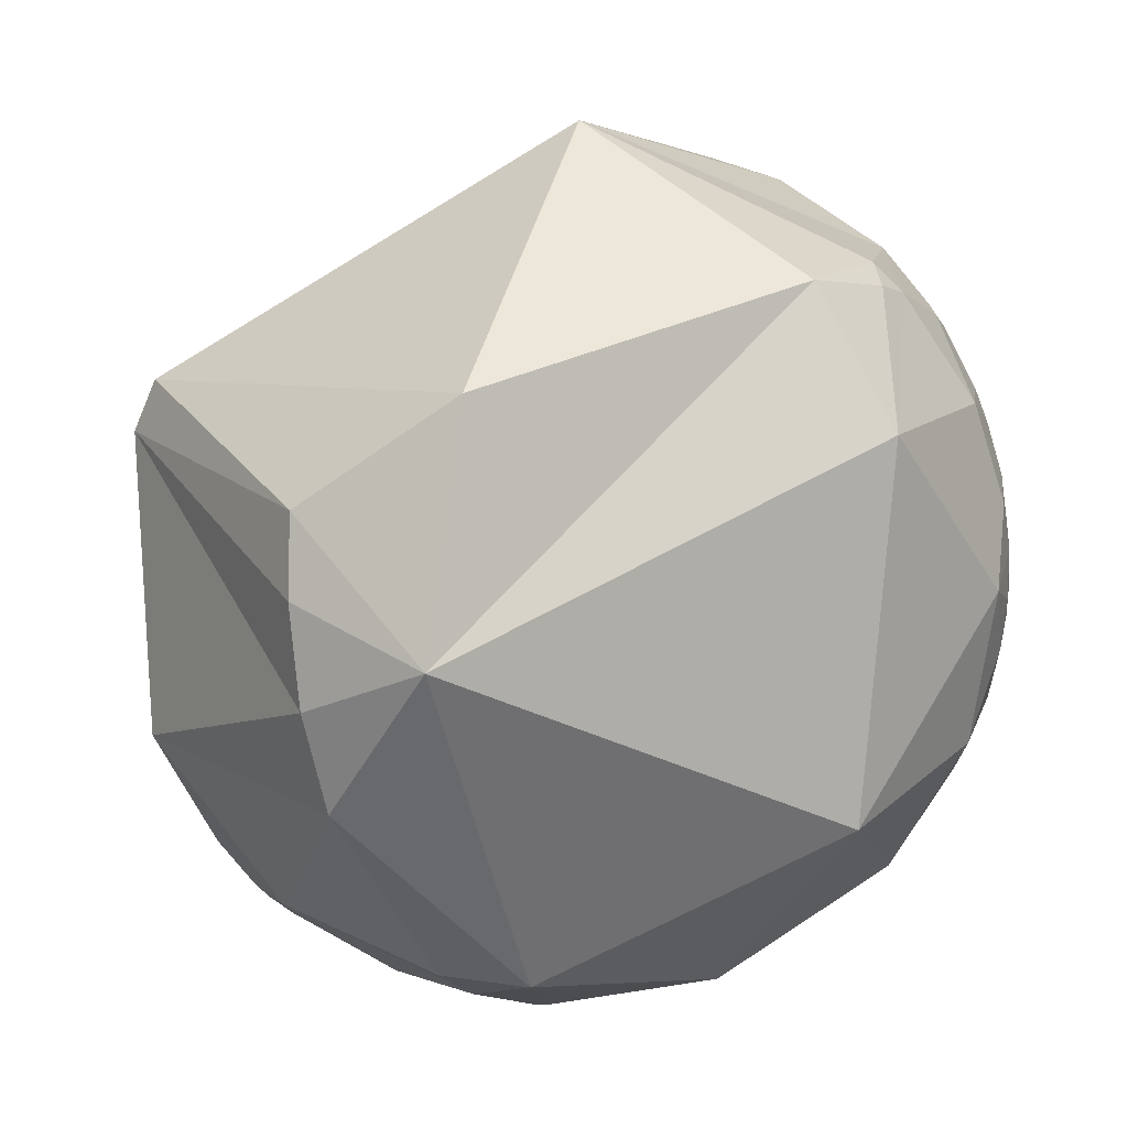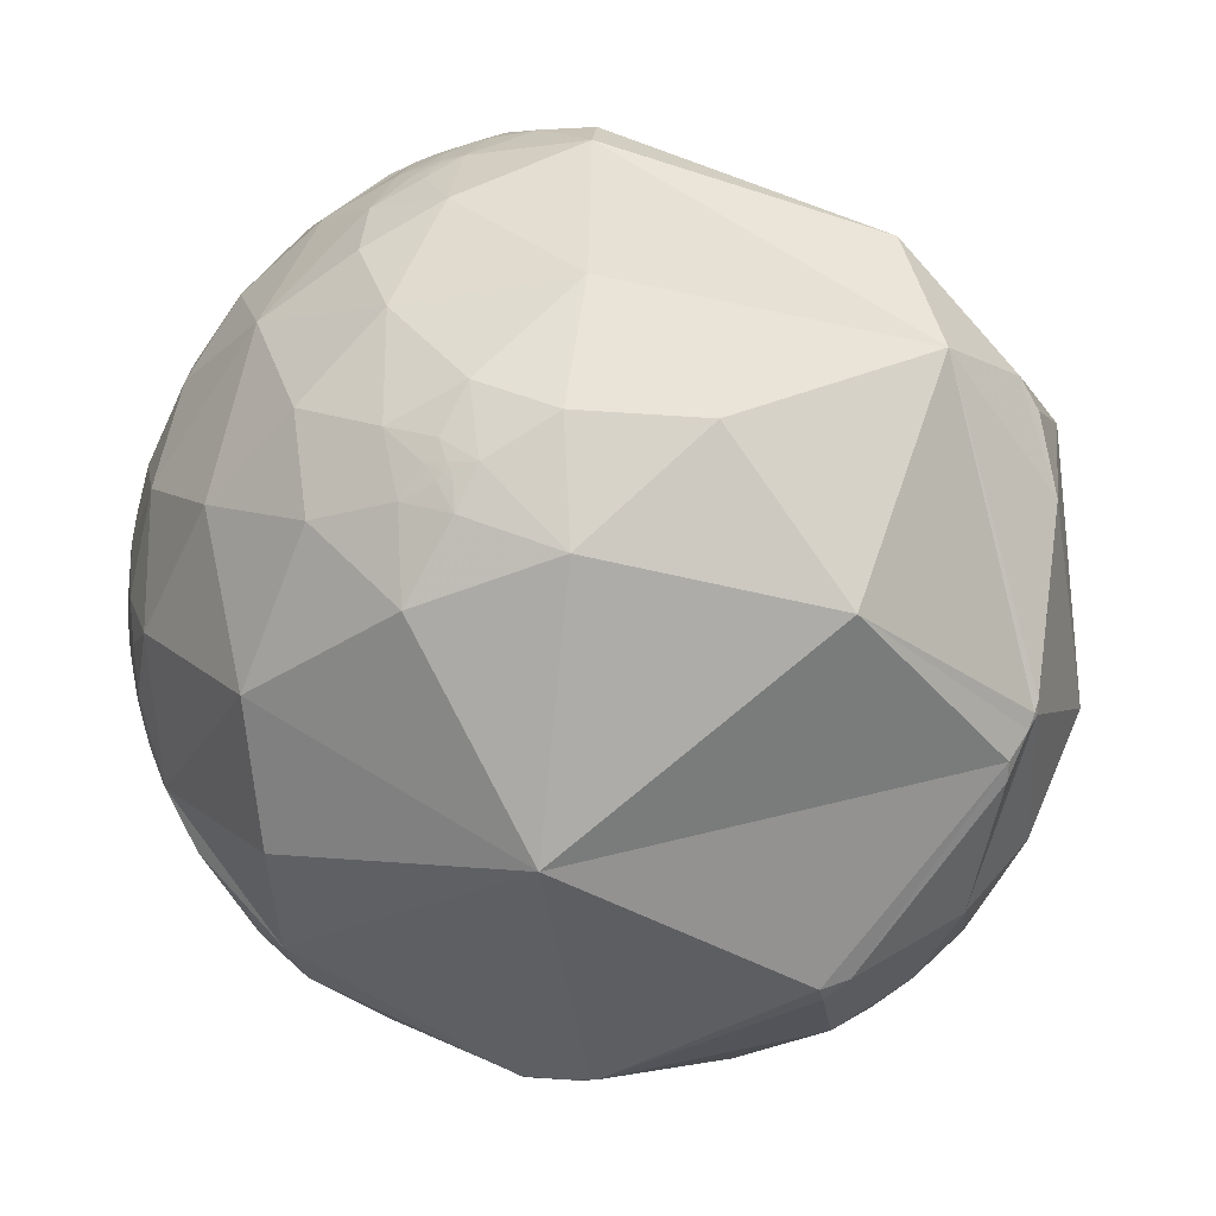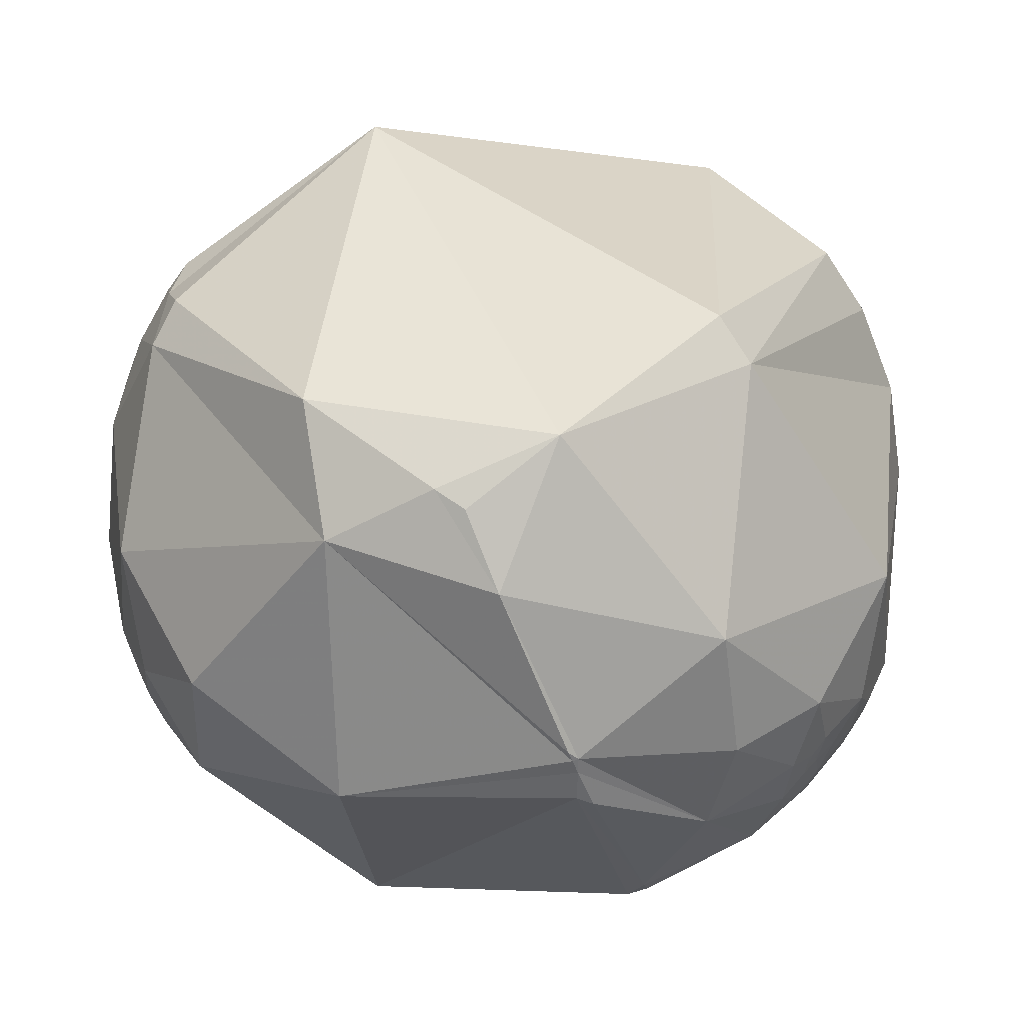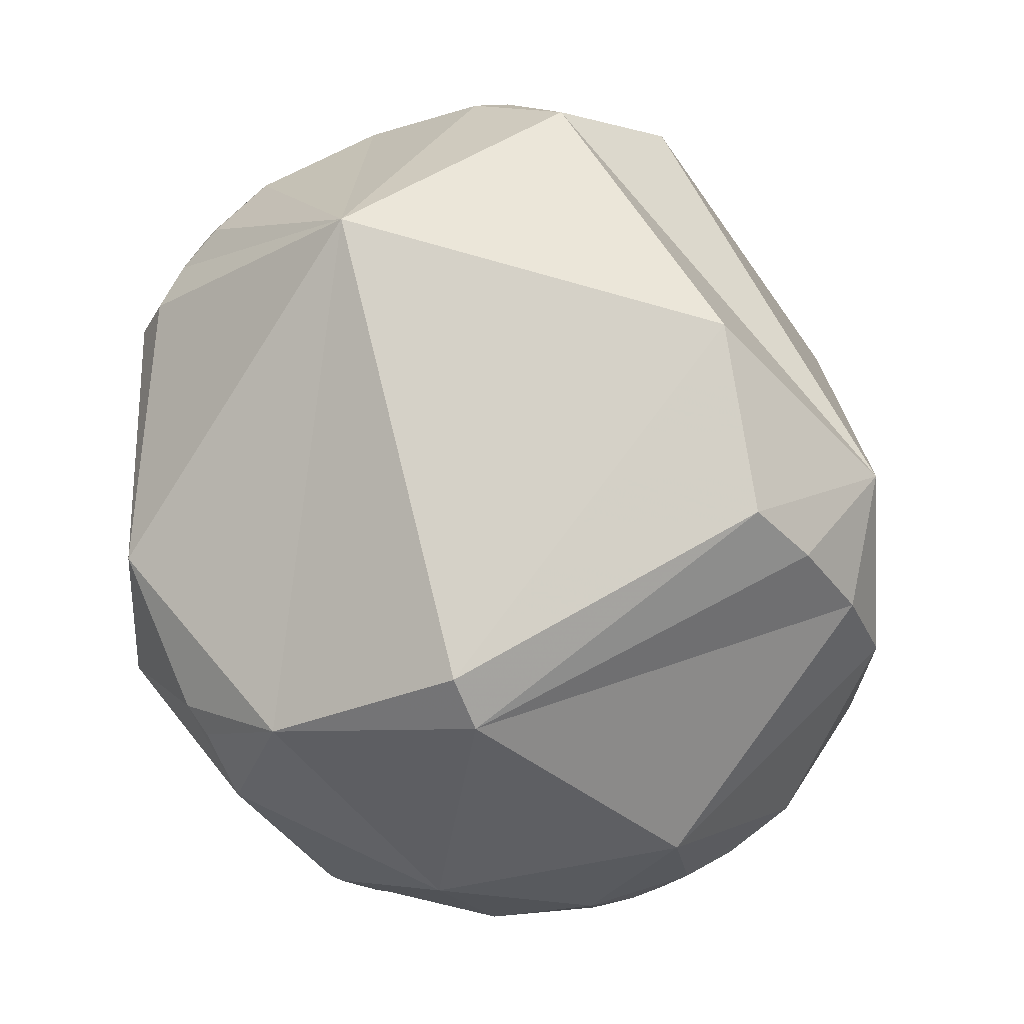
<metadata>
{"format":"obj","ext":"obj","renderer":"f3d","projection":"perspective","resolution":1024,"background":"white","views":[{"elev":41.7,"azim":-153.2,"up":"+Z"},{"elev":-42.3,"azim":16.9,"up":"+Z"},{"elev":2.3,"azim":80.7,"up":"+Z"},{"elev":48.5,"azim":119.2,"up":"+Z"}]}
</metadata>
<code>
v 0.2262 0.7442 0.6284
v 0.9663 -0.2548 0.03628
v -0.3179 0.422 -0.849
v -0.6467 -0.6018 0.4686
v -0.9243 -0.3555 -0.1389
v -0.924 -0.3559 -0.1396
v -0.9242 -0.3553 -0.1399
v -0.9244 -0.3552 -0.1392
v -0.0403 -0.8939 -0.4464
v 0.4757 0.571 -0.6691
v 0.3733 0.6282 -0.6827
v -0.9241 -0.3559 -0.139
v -0.9244 -0.3551 -0.1397
v -0.9241 -0.3557 -0.1396
v -0.9241 -0.3557 -0.1394
v -0.9242 -0.3557 -0.1393
v -0.9242 -0.3556 -0.1395
v -0.9242 -0.3555 -0.1394
v -0.9239 -0.3555 -0.1412
v -0.9236 -0.3574 -0.1387
v -0.9218 -0.3614 -0.1404
v -0.9244 -0.3556 -0.138
v -0.9246 -0.3542 -0.1403
v -0.9248 -0.3528 -0.1424
v -0.926 -0.3501 -0.1415
v -0.9232 -0.36 -0.1342
v -0.9246 -0.3515 -0.1468
v -0.9129 -0.3798 -0.1498
v -0.9214 -0.3691 -0.1216
v -0.9249 -0.3564 -0.1322
v -0.9221 -0.3564 -0.1505
v -0.9293 -0.3472 -0.1256
v -0.9432 -0.3066 -0.1278
v -0.9285 -0.3326 -0.1649
v -0.9078 -0.3632 -0.2097
v -0.9058 -0.411 -0.1034
v 0.4115 0.6741 -0.6134
v -0.039 -0.8939 -0.4466
v 0.5393 0.6166 -0.5735
v 0.528 0.6275 -0.5723
v -0.3308 -0.836 -0.4378
v -0.5717 -0.7745 -0.2706
v -0.3395 -0.9158 -0.2147
v -0.957 -0.247 -0.1521
v -0.928 -0.3668 -0.06519
v 0.1884 -0.9092 -0.3713
v 0.4518 -0.809 -0.376
v 0.2496 -0.9646 -0.08548
v -0.03971 -0.8939 -0.4465
v -0.9005 -0.322 -0.2923
v -0.8775 -0.4143 -0.2417
v -0.03943 -0.894 -0.4464
v -0.4481 -0.8902 0.08226
v -0.1634 -0.7551 -0.635
v -0.9726 -0.1713 -0.1573
v 0.3627 0.6609 -0.657
v 0.3016 0.6771 -0.6713
v 0.5375 0.6208 -0.5706
v 0.5352 0.62 -0.5738
v 0.5045 0.6162 -0.6048
v 0.6288 0.3513 -0.6937
v 0.3047 0.5405 -0.7842
v 0.5489 0.6107 -0.5708
v -0.9448 -0.2724 -0.1822
v -0.953 -0.2121 -0.2163
v -0.96 -0.2698 -0.07514
v -0.9329 -0.2613 -0.248
v -0.9358 -0.1034 -0.3369
v -0.922 -0.2125 -0.3236
v -0.8099 -0.5024 -0.3028
v -0.8735 -0.4609 -0.1569
v -0.7574 -0.6504 -0.05766
v -0.8981 -0.1587 -0.4101
v -0.8982 0.1822 -0.4001
v -0.9907 0.0008978 -0.1361
v -0.63 0.4861 -0.6056
v -0.2925 0.6598 -0.6922
v 0.04821 0.7359 -0.6753
v 0.7663 0.3867 -0.5131
v 0.5896 0.5655 -0.5767
v 0.5406 0.6225 -0.5659
v 0.5357 0.6149 -0.5787
v 0.5019 0.6451 -0.5761
v 0.9122 0.3232 -0.2519
v 0.8402 -0.5413 -0.03375
v 0.6164 -0.4888 -0.6174
v -0.03541 -0.3314 -0.9428
v -0.5468 -0.5845 -0.5995
v 0.1626 -0.78 -0.6043
v -0.03298 -0.8536 -0.5199
v 0.02633 -0.8956 -0.4441
v -0.02723 -0.893 -0.4492
v -0.03513 -0.9011 -0.4321
v -0.07933 -0.9025 -0.4234
v -0.03802 -0.8952 -0.4441
v -0.04873 -0.895 -0.4434
v -0.03889 -0.8941 -0.4461
v -0.03939 -0.8939 -0.4465
v -0.03904 -0.8938 -0.4467
v -0.03784 -0.8937 -0.4471
v -0.04169 -0.8915 -0.4512
v -0.05785 -0.8845 -0.4629
v -0.04366 -0.9213 -0.3865
v -0.1519 -0.9299 -0.3349
v 0.0227 -0.9569 -0.2896
v -0.1357 -0.9879 -0.07507
v -0.1375 -0.8697 -0.4741
v -0.03869 -0.8938 -0.4468
v -0.03887 -0.8939 -0.4466
v -0.0382 -0.8883 -0.4577
v -0.02601 -0.8838 -0.4672
v -0.6033 -0.2901 -0.7429
v -0.6916 0.03034 -0.7217
v -0.1598 0.3978 -0.9035
v 0.3538 0.2252 -0.9078
v 0.794 0.0169 -0.6077
v 0.8589 0.00905 -0.5121
v 0.287 0.773 -0.5658
v -0.9186 -0.3947 0.01697
v -0.9186 -0.3949 0.01812
v -0.9188 -0.3944 0.0173
v -0.09248 -0.9054 0.4144
v 0.4817 0.7612 -0.4342
v 0.3562 0.8152 -0.4568
v -0.9184 -0.3952 0.01721
v -0.9183 -0.3955 0.01791
v -0.9187 -0.3945 0.01783
v -0.9184 -0.3951 0.01787
v -0.9184 -0.3952 0.01767
v -0.9185 -0.3951 0.01755
v -0.9185 -0.395 0.01776
v -0.9186 -0.3948 0.01754
v -0.9182 -0.3956 0.01957
v -0.9177 -0.3969 0.01697
v -0.9154 -0.4021 0.01947
v -0.9188 -0.3945 0.01581
v -0.9191 -0.3937 0.01832
v -0.9194 -0.3929 0.0206
v -0.921 -0.3891 0.01895
v -0.9171 -0.3984 0.01184
v -0.9192 -0.3931 0.02553
v -0.9045 -0.4252 0.03362
v -0.9141 -0.4056 -0.001961
v -0.9195 -0.3931 0.00885
v -0.9161 -0.3999 0.03064
v -0.926 -0.3776 -0.0004211
v -0.9438 -0.3304 -0.00709
v -0.9245 -0.3787 0.04389
v -0.8924 -0.4388 0.1056
v -0.8784 -0.4743 0.05916
v 0.4796 0.6933 -0.5379
v 0.3913 0.7604 -0.5184
v -0.09121 -0.9053 0.4148
v 0.5244 0.6358 -0.5664
v 0.5343 0.6311 -0.5623
v 0.533 0.6276 -0.5675
v -0.5517 -0.7676 0.3261
v -0.3485 -0.8452 0.4052
v -0.9625 -0.2711 0.004269
v 0.2326 -0.8877 0.3973
v -0.0919 -0.9054 0.4145
v -0.8598 -0.4519 0.238
v -0.824 -0.554 0.1185
v -0.09164 -0.9054 0.4145
v 0.0191 -0.7997 0.6001
v -0.1635 -0.775 0.6105
v -0.9823 -0.1866 -0.01839
v 0.3166 0.8166 -0.4827
v 0.2245 0.8981 -0.3782
v 0.554 0.6527 -0.5169
v -0.881 -0.4727 -0.02191
v -0.9482 -0.3138 0.05012
v -0.9653 -0.2512 0.07175
v -0.9326 -0.3337 0.1371
v -0.9725 -0.1436 0.1835
v -0.9056 -0.3364 0.2581
v -0.7216 -0.6097 0.328
v -0.6799 -0.7147 0.1641
v -0.7975 -0.3941 0.4568
v -0.9025 0.4278 -0.04886
v -0.3514 0.8455 -0.4021
v 0.6086 0.7814 -0.1381
v 0.6784 0.6018 -0.4215
v 0.5491 0.6221 -0.5581
v 0.5243 0.6472 -0.5534
v 0.1383 -0.3531 0.9253
v -0.4688 -0.651 0.597
v -0.09006 -0.8653 0.4931
v -0.02683 -0.9083 0.4174
v -0.09747 -0.9344 0.3427
v -0.0798 -0.9048 0.4182
v -0.0877 -0.9131 0.3982
v -0.1306 -0.9129 0.3867
v -0.1007 -0.9063 0.4104
v -0.09031 -0.9068 0.4118
v -0.09112 -0.9056 0.4142
v -0.09159 -0.9054 0.4146
v -0.09125 -0.9053 0.4148
v -0.09009 -0.9052 0.4153
v -0.09375 -0.9029 0.4194
v -0.109 -0.8957 0.4312
v -0.21 -0.9334 0.291
v -0.02942 -0.9772 0.2104
v -0.2105 -0.9689 0.1301
v -0.177 -0.88 0.4407
v -0.09046 -0.8999 0.4267
v -0.09091 -0.9053 0.4149
v -0.09109 -0.9054 0.4147
v -0.07929 -0.8956 0.4377
v -0.537 -0.3956 0.7451
v -0.7637 0.004437 0.6456
v -0.1457 0.8772 0.4575
v 0.8514 0.3933 0.347
v 0.8292 0.328 0.4527
v 0.9795 -0.05443 0.194
v 0.9447 -0.3182 0.07956
v 0.7684 -0.5803 0.2699
v 0.2263 -0.8343 0.5028
v 0.1056 -0.8445 0.5251
v 0.002694 -0.8431 0.5377
v -0.04281 -0.8397 0.5414
v -0.1219 -0.8294 0.5452
v -0.1697 -0.8205 0.5458
v -0.2294 -0.8066 0.5447
v -0.4251 -0.7368 0.5258
v -0.5021 -0.6978 0.5109
v -0.5891 -0.644 0.488
v -0.6404 -0.5424 0.5438
v -0.6079 -0.4008 0.6854
v -0.5853 -0.3321 0.7397
v -0.504 -0.1411 0.8521
v -0.04338 0.5151 0.856
v 0.1753 0.852 0.4934
v 0.1035 0.9478 0.3016
v 0.02447 0.9957 0.08928
v -0.1593 0.8982 -0.4096
v -0.2012 0.8273 -0.5245
v -0.2627 0.6702 -0.6942
v -0.2753 0.6265 -0.7292
v -0.315 0.44 -0.8409
v -0.7411 -0.5693 0.356
v -0.7852 -0.5463 0.2917
v -0.8458 -0.5011 0.1828
v -0.8779 -0.4663 0.1088
v -0.8866 -0.4546 0.08529
v -0.9028 -0.4286 0.03536
v -0.9038 -0.4268 0.03188
v -0.913 -0.4079 -0.002645
v -0.9254 -0.3737 -0.06245
v -0.9264 -0.3703 -0.06822
v -0.9272 -0.3672 -0.07349
v -0.9288 -0.3608 -0.08424
v -0.9337 -0.335 -0.1263
v -0.9354 -0.321 -0.1484
v -0.9365 -0.3052 -0.1729
v -0.9356 -0.2636 -0.2349
v -0.935 -0.2566 -0.245
v -0.9342 -0.2496 -0.255
v -0.9245 -0.1983 -0.3256
v -0.9078 -0.1458 -0.3932
v -0.8621 -0.05151 -0.5042
v -0.7682 0.07789 -0.6354
v -0.6903 0.1596 -0.7057
v 0.9724 -0.1836 -0.1437
v 0.8677 -0.01492 -0.4969
v 0.856 -0.003935 -0.5169
v 0.8385 0.01169 -0.5448
v 0.7801 0.05778 -0.623
v 0.4107 0.252 -0.8763
v 0.3489 0.2752 -0.8958
v -0.1497 0.4021 -0.9033
v -0.1571 0.4033 -0.9015
v -0.163 0.4042 -0.9
v -0.1978 0.4091 -0.8908
f 233 234 212
f 21 27 31
f 2 215 216
f 86 47 89
f 1 214 213 233
f 270 269 115
f 65 44 55
f 264 265 117 84
f 267 266 86 116
f 273 274 240 239
f 104 106 43
f 215 214 186 217 216
f 222 221 165 166
f 18 12 5
f 178 163 72
f 214 215 213
f 246 245 149 142
f 221 222 188
f 215 2 264 84 213
f 151 170 185
f 214 1 232 186
f 266 267 117
f 223 222 166
f 126 125 134
f 271 270 115 114
f 265 266 117
f 219 220 189 160
f 256 257 67
f 267 268 61 117
f 268 269 61
f 227 4 241 177
f 148 174 172
f 269 270 62 61
f 44 66 55
f 1 233 212 232
f 126 133 120
f 236 235 169
f 100 101 92
f 270 271 62
f 195 191 199
f 224 225 158
f 8 5 22
f 271 272 78 62
f 183 182 84
f 201 206 209
f 218 217 186
f 273 272 114
f 119 121 136
f 272 273 239 238 78
f 264 2 216 85
f 31 34 28
f 46 91 89
f 274 3 240
f 19 24 27
f 3 274 114 113 263
f 223 224 158 205
f 274 273 114
f 60 80 10
f 272 271 114
f 197 164 208
f 269 268 116 115
f 234 235 212
f 28 29 21
f 87 54 88
f 268 267 116
f 258 257 65 68
f 266 265 85 86
f 174 162 176
f 227 226 187
f 246 247 171 150
f 109 100 97
f 110 111 92
f 140 136 144
f 236 237 181
f 265 264 85
f 129 125 126
f 238 237 78
f 50 70 51
f 237 236 169 78
f 235 234 182 169
f 20 26 22
f 71 171 36
f 234 233 213 182
f 248 247 142 143
f 235 236 181 212
f 221 220 165
f 237 238 77 181
f 225 224 166 187
f 240 3 263 76
f 66 45 147
f 238 239 77
f 222 223 205 188
f 239 240 76 77
f 4 227 187 228
f 226 225 187
f 224 223 166
f 94 107 102
f 129 128 131
f 220 219 165
f 219 218 186 165
f 54 90 107
f 225 226 157 158
f 216 217 85
f 217 218 160 85
f 120 127 132
f 133 135 141
f 218 219 160
f 51 70 71
f 220 221 188 189
f 154 155 156
f 226 227 177 157
f 232 231 186
f 231 230 210 186
f 251 250 45
f 230 229 210
f 31 28 21
f 229 228 187 210
f 4 228 179 241
f 243 242 162
f 57 118 37
f 228 229 179
f 19 6 7
f 26 21 29
f 96 9 95
f 229 230 211 179
f 88 73 112
f 230 231 211
f 231 232 212 211
f 63 58 81
f 263 262 74 76
f 76 74 180
f 262 261 68 74
f 66 33 45
f 93 103 94
f 261 260 68
f 6 19 20
f 260 259 68
f 259 258 68
f 22 30 25
f 87 89 54
f 257 256 64 65
f 249 248 143 45
f 256 255 64
f 200 194 122
f 255 254 33 64
f 254 253 33
f 169 124 168
f 125 132 119
f 253 252 45 33
f 101 110 92
f 134 135 133
f 252 251 45
f 255 256 67 34
f 250 249 45
f 55 66 167
f 247 246 142
f 20 22 12
f 52 9 49
f 49 98 52
f 245 244 149
f 18 7 17
f 64 44 65
f 138 133 141
f 244 243 162 149
f 242 241 179 162
f 80 79 61
f 241 242 177
f 242 243 163 177
f 32 25 30
f 86 89 87
f 243 244 163
f 191 189 209
f 244 245 150 163
f 245 246 150
f 247 248 171
f 40 58 59
f 74 75 180
f 112 73 113
f 248 249 171
f 249 250 36 171
f 250 251 29 36
f 11 56 37
f 251 252 32 29
f 252 253 32
f 262 263 113
f 253 254 34 32
f 254 255 34
f 257 258 67
f 124 123 152
f 258 259 69 67
f 259 260 73 69
f 59 58 39
f 199 208 196
f 260 261 113 73
f 261 262 113
f 13 7 18
f 12 6 20
f 7 13 23
f 20 21 26
f 13 18 8
f 8 18 5
f 9 97 95
f 92 95 100
f 13 8 23
f 91 92 111
f 10 62 11
f 83 37 151
f 153 208 207
f 62 10 61
f 11 62 57
f 82 60 83
f 10 11 37
f 54 89 90
f 203 160 189
f 7 6 14
f 19 7 23
f 18 17 16
f 16 17 15
f 39 63 82
f 18 16 12
f 12 16 15
f 12 15 6
f 27 25 34
f 39 58 63
f 148 145 142
f 206 200 191
f 6 15 14
f 14 15 17
f 7 14 17
f 19 21 20
f 48 160 203
f 21 19 27
f 80 82 63
f 187 186 210
f 22 26 30
f 47 46 89
f 171 72 163
f 129 126 128
f 24 19 23
f 24 23 25
f 27 24 25
f 136 137 139
f 25 32 34
f 27 34 31
f 185 170 184
f 32 30 29
f 132 127 121
f 29 30 26
f 36 29 28
f 86 87 116
f 36 28 71
f 58 40 156
f 40 59 82
f 59 39 82
f 44 33 66
f 71 72 171
f 33 44 64
f 46 47 48
f 48 47 85
f 118 57 78
f 87 115 116
f 193 194 201
f 46 48 105
f 105 48 106
f 131 130 129
f 209 206 191
f 46 105 91
f 50 35 67
f 70 73 88
f 142 145 135
f 35 50 51
f 67 35 34
f 50 67 69
f 43 53 42
f 53 43 106
f 42 53 72
f 23 22 25
f 91 93 92
f 43 42 41
f 9 96 101
f 72 53 178
f 90 89 91
f 101 96 102
f 9 101 100
f 61 10 80
f 80 60 82
f 121 127 137
f 60 10 37
f 83 60 37
f 80 63 184
f 12 22 5
f 8 22 23
f 28 34 35
f 52 98 109
f 105 106 104
f 65 55 68
f 68 55 75
f 147 148 172
f 50 69 73
f 139 141 148
f 184 81 155
f 180 211 212
f 50 73 70
f 99 100 108
f 143 146 45
f 71 70 72
f 51 71 35
f 72 70 42
f 42 70 88
f 75 55 167
f 68 75 74
f 109 98 38
f 78 57 62
f 118 78 169
f 180 175 211
f 81 58 156
f 177 163 178
f 63 81 184
f 126 120 128
f 156 40 154
f 122 198 199
f 79 80 183
f 61 79 117
f 82 83 40
f 122 196 164
f 40 83 154
f 149 174 148
f 79 84 117
f 84 79 183
f 85 47 86
f 189 192 190
f 48 85 160
f 88 54 41
f 87 88 112
f 41 54 107
f 88 41 42
f 194 200 201
f 90 91 111
f 103 93 91
f 94 104 107
f 103 91 105
f 92 93 95
f 122 164 161
f 94 96 93
f 155 154 185
f 96 94 102
f 119 136 125
f 93 96 95
f 9 52 97
f 97 52 109
f 99 98 9
f 176 179 175
f 98 99 38
f 9 98 49
f 99 9 100
f 109 38 108
f 103 104 94
f 38 99 108
f 101 102 110
f 152 168 124
f 104 103 105
f 107 104 41
f 152 118 168
f 106 48 203
f 102 107 90
f 110 102 111
f 108 100 109
f 97 100 95
f 111 102 90
f 43 41 104
f 176 162 179
f 112 113 87
f 87 113 114
f 202 193 205
f 87 114 115
f 77 76 181
f 11 57 56
f 56 57 37
f 53 106 204
f 28 35 71
f 37 118 152
f 127 120 137
f 120 132 131
f 132 121 119
f 124 169 123
f 123 169 182
f 133 126 134
f 120 133 137
f 193 202 190
f 131 132 130
f 130 132 125
f 130 125 129
f 201 209 188
f 128 120 131
f 135 134 140
f 140 134 136
f 135 140 143
f 136 134 125
f 139 146 144
f 133 138 137
f 178 53 157
f 137 138 139
f 141 135 145
f 138 141 139
f 146 147 45
f 146 139 148
f 146 148 147
f 156 155 81
f 148 141 145
f 143 144 146
f 184 170 80
f 144 143 140
f 142 149 148
f 66 147 159
f 159 147 172
f 66 159 167
f 202 205 158
f 162 174 149
f 163 150 171
f 122 194 195
f 200 122 199
f 168 118 169
f 123 170 151
f 170 123 183
f 123 151 152
f 191 192 189
f 151 185 83
f 185 184 155
f 136 121 137
f 135 143 142
f 199 207 208
f 144 136 139
f 159 172 173
f 173 172 174
f 159 173 167
f 173 174 175
f 167 173 175
f 167 175 75
f 175 174 176
f 177 178 157
f 157 53 158
f 175 179 211
f 75 175 180
f 185 154 83
f 76 180 181
f 181 180 212
f 123 182 183
f 170 183 80
f 165 186 166
f 166 186 187
f 189 188 209
f 192 194 193
f 192 191 195
f 190 192 193
f 189 190 203
f 195 194 192
f 196 122 195
f 164 196 208
f 161 197 122
f 197 161 164
f 122 197 198
f 198 197 153
f 197 208 153
f 198 153 207
f 200 199 191
f 199 198 207
f 201 200 206
f 204 203 202
f 190 202 203
f 204 106 203
f 204 202 53
f 205 193 201
f 205 201 188
f 199 196 195
f 202 158 53
f 213 84 182
f 152 151 37

</code>
